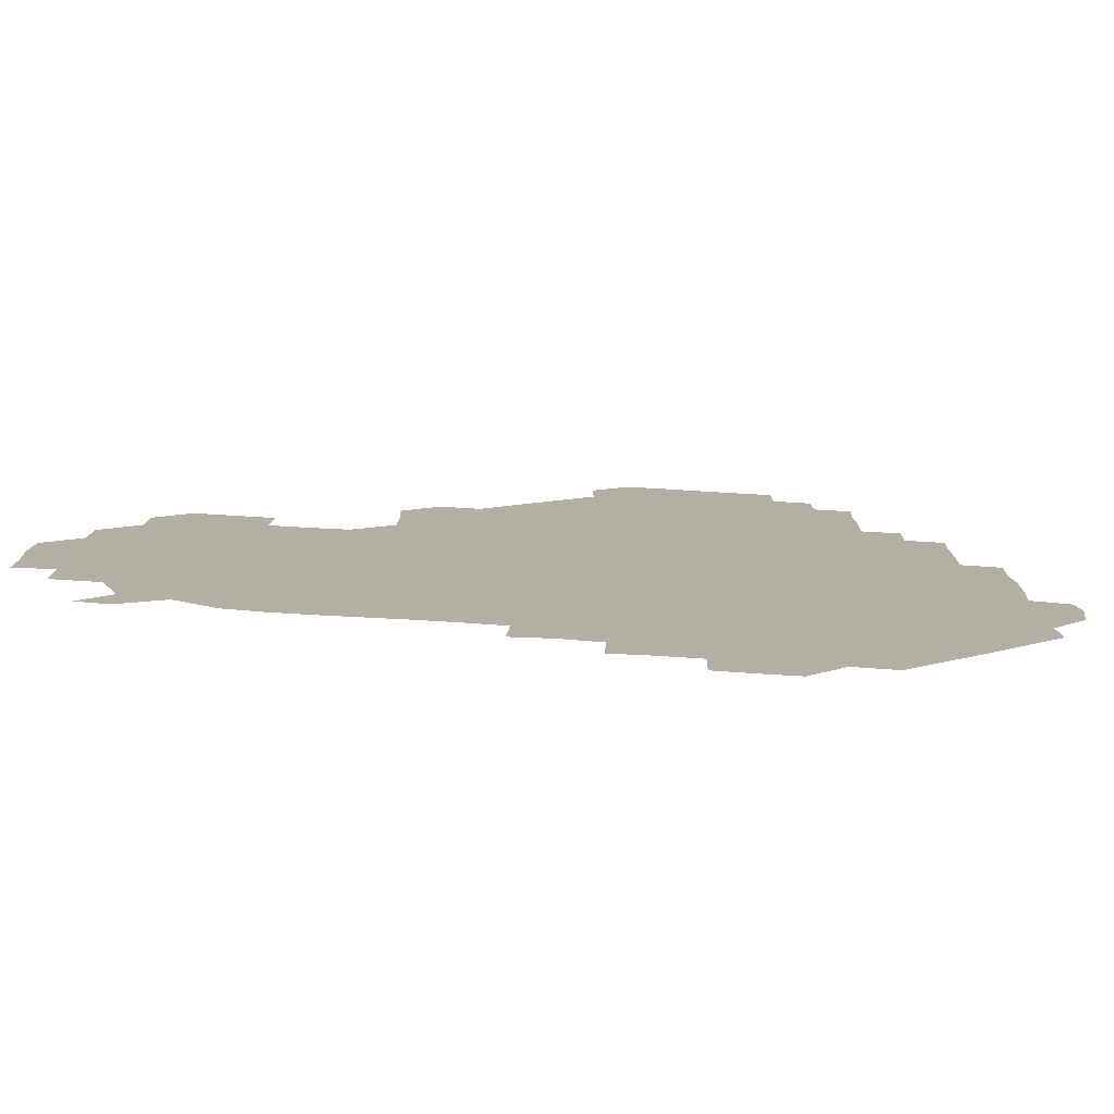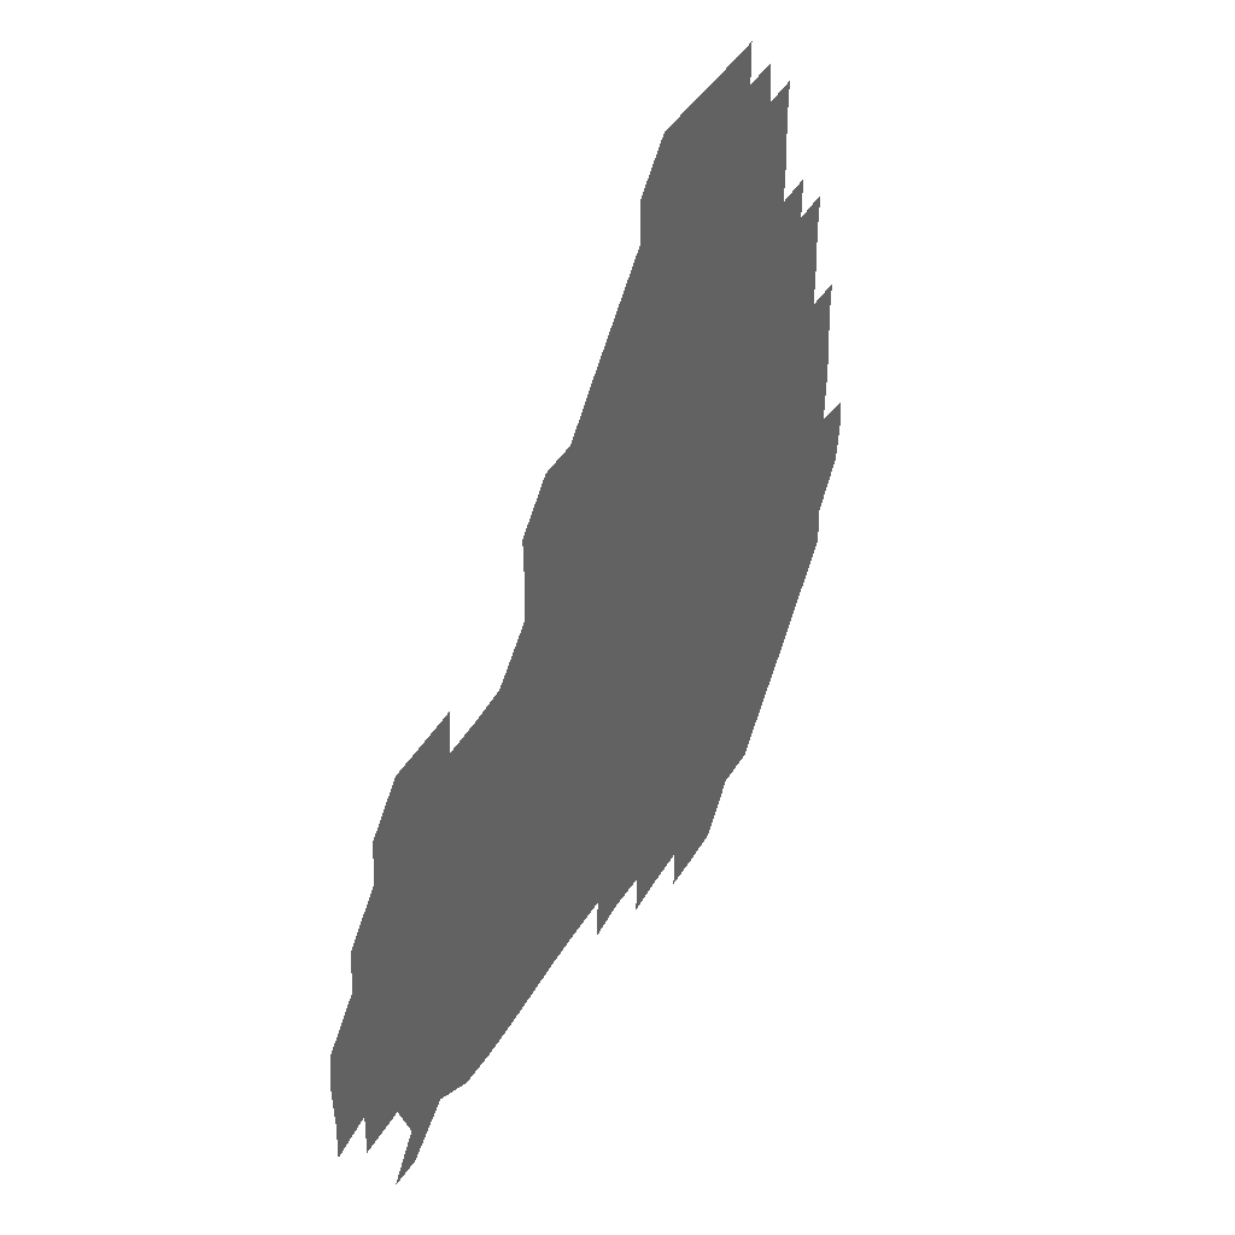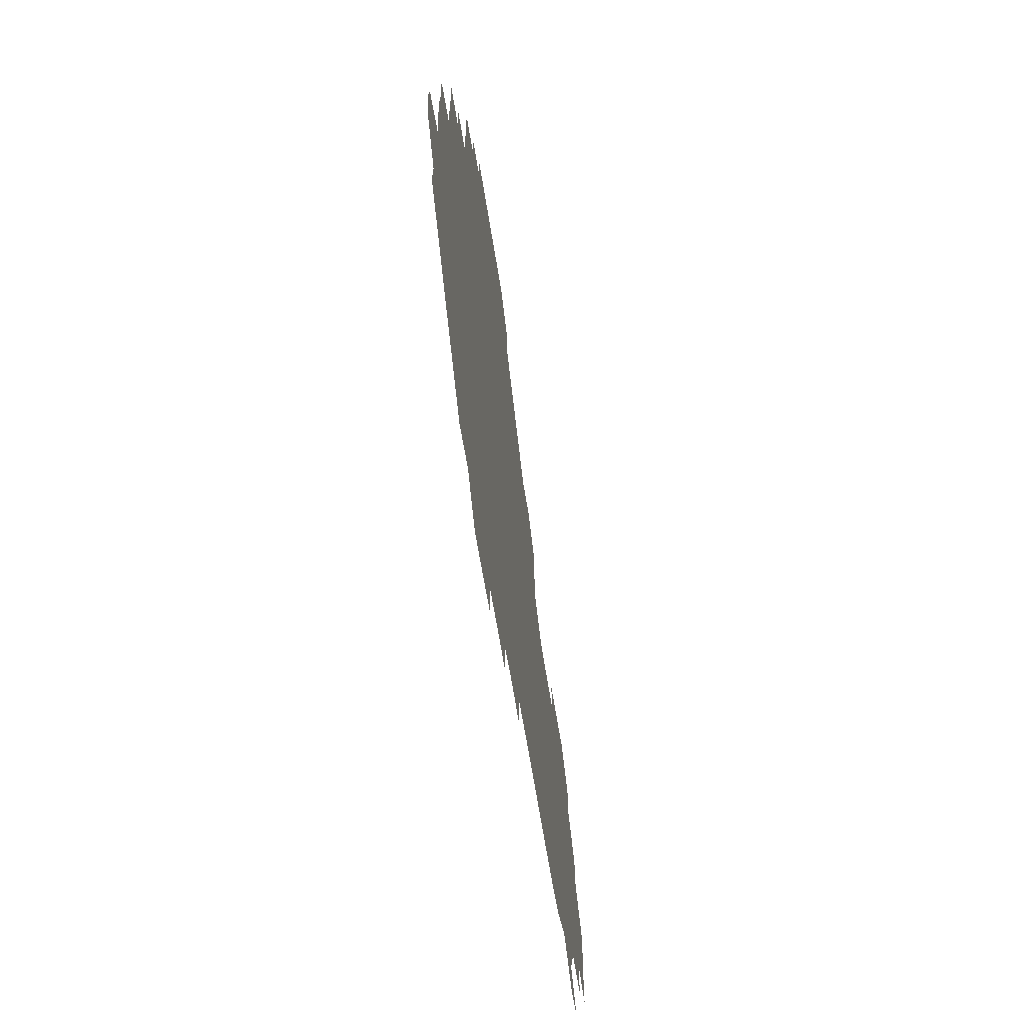
<metadata>
{"format":"obj","ext":"obj","renderer":"f3d","projection":"perspective","resolution":1024,"background":"white","views":[{"elev":-79.1,"azim":176.6,"up":"+Y"},{"elev":40.7,"azim":117.4,"up":"+Y"},{"elev":-64.1,"azim":-80.9,"up":"+Y"}]}
</metadata>
<code>
v 241.5 182.6 0
v 239 198 0
v 240.6 208.4 0
v 254.3 152.1 0
v 255.2 166.3 0
v 255.3 180.6 0
v 256.4 195.7 0
v 255.9 210.8 0
v 254.7 227.1 0
v 254.5 241.6 0
v 255.8 255.9 0
v 255.1 270.4 0
v 269.9 136.5 0
v 271.5 151.4 0
v 271.7 166.1 0
v 272.2 180.9 0
v 270.7 196 0
v 270.9 210.7 0
v 271.3 225.8 0
v 272.1 241.1 0
v 271.4 256 0
v 270.9 271.1 0
v 270.5 287.2 0
v 271 301.8 0
v 270 316 0
v 285 120.8 0
v 286.2 136.1 0
v 287.1 151.3 0
v 287.1 166.1 0
v 286.2 181 0
v 286.1 196 0
v 286.4 210.9 0
v 285.6 226 0
v 286.4 240.8 0
v 286.6 255.8 0
v 286.4 270.7 0
v 286.1 285.9 0
v 286.1 300.8 0
v 285.9 315.8 0
v 285.4 331.1 0
v 300.5 105.6 0
v 301.3 121.3 0
v 301.5 136.4 0
v 301.6 151.2 0
v 301.6 166 0
v 301.3 180.9 0
v 301.4 195.9 0
v 301.1 211 0
v 301.3 226 0
v 300.8 241 0
v 301.7 255.6 0
v 301.4 270.6 0
v 301.2 285.7 0
v 300.5 301.2 0
v 301.2 315.8 0
v 301.2 330.9 0
v 300.4 346.9 0
v 301.1 361.3 0
v 300.4 376.3 0
v 315.6 90.57 0
v 316.1 106.1 0
v 316.2 121.2 0
v 316.2 136.1 0
v 316.4 151.2 0
v 316.4 166.1 0
v 316.3 181 0
v 316.1 195.9 0
v 316.3 210.9 0
v 316.4 225.8 0
v 316.5 240.8 0
v 316.2 255.9 0
v 315.9 271.1 0
v 316.1 285.9 0
v 316.2 300.8 0
v 315.4 316.4 0
v 316.2 330.9 0
v 316.4 345.8 0
v 316.2 360.8 0
v 315.2 376.1 0
v 315.7 390.7 0
v 331.9 91.24 0
v 331.3 106.4 0
v 331.2 121.2 0
v 331.2 136.2 0
v 331.2 151.1 0
v 331.3 166.1 0
v 331.2 181 0
v 331.3 195.9 0
v 331 211 0
v 331.1 225.9 0
v 331.4 240.7 0
v 330.7 256.1 0
v 331.6 270.4 0
v 331.2 285.8 0
v 330.8 301.1 0
v 331.1 315.9 0
v 331.1 330.9 0
v 331 346 0
v 331.1 360.9 0
v 331.1 376 0
v 330.9 390.8 0
v 330.9 405.9 0
v 346.5 75.01 0
v 346.1 91.25 0
v 346 106.3 0
v 346.3 121.6 0
v 346.2 136.3 0
v 346.1 151.2 0
v 346.1 166.1 0
v 346.1 181 0
v 346.2 195.9 0
v 346.1 210.9 0
v 346.3 225.8 0
v 346.1 240.9 0
v 346.4 255.6 0
v 346.1 270.8 0
v 346 286.2 0
v 346.2 300.7 0
v 346 315.9 0
v 346.1 330.8 0
v 346 346 0
v 345.9 361.1 0
v 346.3 375.7 0
v 345.7 391.2 0
v 346 405.8 0
v 361 74.89 0
v 360.7 91.87 0
v 361 106.4 0
v 361.1 121.7 0
v 361 136.2 0
v 361 151.1 0
v 361 166 0
v 361 181 0
v 361 196 0
v 361.1 210.9 0
v 361 226 0
v 361 240.9 0
v 361.1 255.9 0
v 361.3 270.3 0
v 360.7 286.3 0
v 360.9 301.5 0
v 361.1 315.9 0
v 360.9 331.1 0
v 361.1 345.9 0
v 361 361 0
v 361.1 375.8 0
v 361.1 390.9 0
v 361.1 405.8 0
v 375.8 75.41 0
v 375.3 90.67 0
v 375.8 106.5 0
v 375.6 122.1 0
v 375.9 136.2 0
v 376 151.1 0
v 376 166 0
v 376 181 0
v 376 195.9 0
v 376 211 0
v 376 226 0
v 375.9 241 0
v 376.3 255.5 0
v 376.1 270.6 0
v 376 285.5 0
v 375.7 301.5 0
v 376 316.1 0
v 376 331.1 0
v 376 345.8 0
v 376 360.8 0
v 376 375.9 0
v 376 391 0
v 376 406.1 0
v 391.6 90.91 0
v 390.6 106.9 0
v 391 121.1 0
v 390.7 136.4 0
v 390.7 151.3 0
v 391 166 0
v 390.9 181.1 0
v 390.9 195.9 0
v 391.1 211 0
v 391 226.1 0
v 391 240.9 0
v 391 255.8 0
v 391 270.9 0
v 391 286 0
v 390.9 301 0
v 390.8 316.6 0
v 390.9 331.2 0
v 391 346 0
v 391 360.9 0
v 391 376.1 0
v 391 390.9 0
v 391.1 405.9 0
v 406.5 90.17 0
v 405.8 105.4 0
v 405.7 121.3 0
v 405.7 136.2 0
v 405.9 151 0
v 405.7 166.3 0
v 405.6 181.2 0
v 405.8 196.1 0
v 405.6 211 0
v 406 226 0
v 405.9 240.9 0
v 405.9 255.7 0
v 406 270.6 0
v 406 285.6 0
v 406 300.8 0
v 406.1 315.7 0
v 406 330.8 0
v 405.9 345.9 0
v 406.1 361.4 0
v 405.9 376 0
v 406.2 391.3 0
v 421.7 106.7 0
v 421 121.2 0
v 421 135.9 0
v 420.5 151.5 0
v 420.8 166.1 0
v 421 181 0
v 421 196 0
v 420.8 211 0
v 420.8 226 0
v 421.1 241 0
v 420.7 255.8 0
v 420.8 270.6 0
v 421 285.9 0
v 420.9 300.4 0
v 421 316.3 0
v 421 331.1 0
v 421 346.1 0
v 421.1 361.2 0
v 437 105.1 0
v 435.8 121.1 0
v 435.3 136.6 0
v 435.5 151.3 0
v 435.5 166.2 0
v 435.6 181.1 0
v 435.8 196 0
v 436 210.9 0
v 435.6 226 0
v 435.8 240.9 0
v 435.7 255.8 0
v 435.8 270.7 0
v 435.9 285.9 0
v 435.9 300.8 0
v 435.9 315.5 0
v 436 330.9 0
v 436.1 346.5 0
v 451.9 121.8 0
v 450.9 136.1 0
v 451 151 0
v 450.4 166.3 0
v 450.6 180.9 0
v 451.5 195.8 0
v 450.2 211.4 0
v 450.5 226 0
v 450.6 240.9 0
v 450.7 255.9 0
v 450.8 270.8 0
v 450.7 285.7 0
v 450.7 300.6 0
v 451 316 0
v 451.3 331.1 0
v 467.3 121.8 0
v 466.3 136 0
v 465.6 151.2 0
v 466.4 165.8 0
v 465.7 181.1 0
v 466.3 195.7 0
v 465.8 211.1 0
v 465.6 226 0
v 465.8 241 0
v 465.6 256 0
v 465.1 270.7 0
v 465.5 285.5 0
v 465.8 300.8 0
v 465.6 315.6 0
v 466.8 331.2 0
v 482.7 121.1 0
v 480.4 136.7 0
v 481.4 150.9 0
v 480.8 166.1 0
v 481.4 180.9 0
v 481.1 195.9 0
v 481.1 210.9 0
v 480.3 226.2 0
v 480.4 241 0
v 480.8 255.9 0
v 480.7 271.1 0
v 481.5 285.5 0
v 481.1 301.6 0
v 481.5 316.8 0
v 497.6 120.5 0
v 495.4 136.5 0
v 496.4 150.7 0
v 495.8 166.1 0
v 496.4 180.7 0
v 495.7 196.2 0
v 495.8 211.1 0
v 495.5 226 0
v 496 241 0
v 496.1 255.9 0
v 497.8 270.6 0
v 512.2 120.5 0
v 510.5 136.3 0
v 510.6 151.3 0
v 510.9 166.1 0
v 510.6 181.3 0
v 510.6 196.3 0
v 510.4 211.2 0
v 509.6 226.1 0
v 510.3 240.5 0
v 510.5 255.3 0
v 512.6 269.5 0
v 527.7 121.9 0
v 526.7 135.8 0
v 525.6 151.4 0
v 525.7 166.1 0
v 525.6 181 0
v 526 196 0
v 525.3 211.5 0
v 525.3 226.2 0
v 524.3 241 0
v 524.1 254.4 0
v 527.9 269.5 0
v 526.9 285.4 0
v 544.2 130.9 0
v 544.5 136.3 0
v 541.3 151.1 0
v 540.7 166 0
v 539.5 181.4 0
v 539.8 196.1 0
v 540.9 210.8 0
v 539.8 225.7 0
v 540.3 240.7 0
v 540.4 255.3 0
v 540.7 270.2 0
v 541.8 285.3 0
v 561.1 118.8 0
v 551.2 136.1 0
v 555.9 150.1 0
v 555.6 166.1 0
v 555.7 180.7 0
v 556.6 195.8 0
v 556.4 210.9 0
v 555.9 226.2 0
v 557 241.3 0
v 554.9 256.2 0
v 555.6 270.3 0
v 557.4 285.5 0
v 573.6 120 0
v 562.1 134.5 0
v 569.3 151.4 0
v 571.2 166.1 0
v 570.6 180.8 0
v 570.7 195.6 0
v 570.6 211 0
v 570.9 226.2 0
v 571.3 240.4 0
v 572.2 255.7 0
v 571.5 271.3 0
v 587.4 151.5 0
v 587.2 168.3 0
v 585.6 181.7 0
v 583.6 196.2 0
v 586.1 209.4 0
v 587.8 224.8 0
v 586.9 240.6 0
v 602.5 165.7 0
v 602.1 179.8 0
v 602.9 196.4 0
v 601.8 210.6 0
f 5 6 1
f 1 6 2
f 6 7 2
f 2 7 3
f 7 8 3
f 13 14 4
f 4 14 5
f 14 15 5
f 5 15 6
f 15 16 6
f 6 16 7
f 16 17 7
f 7 17 8
f 17 18 8
f 8 18 9
f 18 19 9
f 9 19 10
f 19 20 10
f 10 20 11
f 20 21 11
f 11 21 12
f 21 22 12
f 26 27 13
f 13 27 14
f 27 28 14
f 14 28 15
f 28 29 15
f 15 29 16
f 29 30 16
f 16 30 17
f 30 31 17
f 17 31 18
f 31 32 18
f 18 32 19
f 32 33 19
f 19 33 20
f 33 34 20
f 20 34 21
f 34 35 21
f 21 35 22
f 35 36 22
f 22 36 23
f 36 37 23
f 23 37 24
f 37 38 24
f 24 38 25
f 38 39 25
f 41 42 26
f 26 42 27
f 42 43 27
f 27 43 28
f 43 44 28
f 28 44 29
f 44 45 29
f 29 45 30
f 45 46 30
f 30 46 31
f 46 47 31
f 31 47 32
f 47 48 32
f 32 48 33
f 48 49 33
f 33 49 34
f 49 50 34
f 34 50 35
f 50 51 35
f 35 51 36
f 51 52 36
f 36 52 37
f 52 53 37
f 37 53 38
f 53 54 38
f 38 54 39
f 54 55 39
f 39 55 40
f 55 56 40
f 60 61 41
f 41 61 42
f 61 62 42
f 42 62 43
f 62 63 43
f 43 63 44
f 63 64 44
f 44 64 45
f 64 65 45
f 45 65 46
f 65 66 46
f 46 66 47
f 66 67 47
f 47 67 48
f 67 68 48
f 48 68 49
f 68 69 49
f 49 69 50
f 69 70 50
f 50 70 51
f 70 71 51
f 51 71 52
f 71 72 52
f 52 72 53
f 72 73 53
f 53 73 54
f 73 74 54
f 54 74 55
f 74 75 55
f 55 75 56
f 75 76 56
f 56 76 57
f 76 77 57
f 57 77 58
f 77 78 58
f 58 78 59
f 78 79 59
f 60 81 61
f 81 82 61
f 61 82 62
f 82 83 62
f 62 83 63
f 83 84 63
f 63 84 64
f 84 85 64
f 64 85 65
f 85 86 65
f 65 86 66
f 86 87 66
f 66 87 67
f 87 88 67
f 67 88 68
f 88 89 68
f 68 89 69
f 89 90 69
f 69 90 70
f 90 91 70
f 70 91 71
f 91 92 71
f 71 92 72
f 92 93 72
f 72 93 73
f 93 94 73
f 73 94 74
f 94 95 74
f 74 95 75
f 95 96 75
f 75 96 76
f 96 97 76
f 76 97 77
f 97 98 77
f 77 98 78
f 98 99 78
f 78 99 79
f 99 100 79
f 79 100 80
f 100 101 80
f 103 104 81
f 81 104 82
f 104 105 82
f 82 105 83
f 105 106 83
f 83 106 84
f 106 107 84
f 84 107 85
f 107 108 85
f 85 108 86
f 108 109 86
f 86 109 87
f 109 110 87
f 87 110 88
f 110 111 88
f 88 111 89
f 111 112 89
f 89 112 90
f 112 113 90
f 90 113 91
f 113 114 91
f 91 114 92
f 114 115 92
f 92 115 93
f 115 116 93
f 93 116 94
f 116 117 94
f 94 117 95
f 117 118 95
f 95 118 96
f 118 119 96
f 96 119 97
f 119 120 97
f 97 120 98
f 120 121 98
f 98 121 99
f 121 122 99
f 99 122 100
f 122 123 100
f 100 123 101
f 123 124 101
f 101 124 102
f 124 125 102
f 103 126 104
f 126 127 104
f 104 127 105
f 127 128 105
f 105 128 106
f 128 129 106
f 106 129 107
f 129 130 107
f 107 130 108
f 130 131 108
f 108 131 109
f 131 132 109
f 109 132 110
f 132 133 110
f 110 133 111
f 133 134 111
f 111 134 112
f 134 135 112
f 112 135 113
f 135 136 113
f 113 136 114
f 136 137 114
f 114 137 115
f 137 138 115
f 115 138 116
f 138 139 116
f 116 139 117
f 139 140 117
f 117 140 118
f 140 141 118
f 118 141 119
f 141 142 119
f 119 142 120
f 142 143 120
f 120 143 121
f 143 144 121
f 121 144 122
f 144 145 122
f 122 145 123
f 145 146 123
f 123 146 124
f 146 147 124
f 124 147 125
f 147 148 125
f 126 149 127
f 149 150 127
f 127 150 128
f 150 151 128
f 128 151 129
f 151 152 129
f 129 152 130
f 152 153 130
f 130 153 131
f 153 154 131
f 131 154 132
f 154 155 132
f 132 155 133
f 155 156 133
f 133 156 134
f 156 157 134
f 134 157 135
f 157 158 135
f 135 158 136
f 158 159 136
f 136 159 137
f 159 160 137
f 137 160 138
f 160 161 138
f 138 161 139
f 161 162 139
f 139 162 140
f 162 163 140
f 140 163 141
f 163 164 141
f 141 164 142
f 164 165 142
f 142 165 143
f 165 166 143
f 143 166 144
f 166 167 144
f 144 167 145
f 167 168 145
f 145 168 146
f 168 169 146
f 146 169 147
f 169 170 147
f 147 170 148
f 170 171 148
f 150 172 151
f 172 173 151
f 151 173 152
f 173 174 152
f 152 174 153
f 174 175 153
f 153 175 154
f 175 176 154
f 154 176 155
f 176 177 155
f 155 177 156
f 177 178 156
f 156 178 157
f 178 179 157
f 157 179 158
f 179 180 158
f 158 180 159
f 180 181 159
f 159 181 160
f 181 182 160
f 160 182 161
f 182 183 161
f 161 183 162
f 183 184 162
f 162 184 163
f 184 185 163
f 163 185 164
f 185 186 164
f 164 186 165
f 186 187 165
f 165 187 166
f 187 188 166
f 166 188 167
f 188 189 167
f 167 189 168
f 189 190 168
f 168 190 169
f 190 191 169
f 169 191 170
f 191 192 170
f 170 192 171
f 192 193 171
f 172 194 173
f 194 195 173
f 173 195 174
f 195 196 174
f 174 196 175
f 196 197 175
f 175 197 176
f 197 198 176
f 176 198 177
f 198 199 177
f 177 199 178
f 199 200 178
f 178 200 179
f 200 201 179
f 179 201 180
f 201 202 180
f 180 202 181
f 202 203 181
f 181 203 182
f 203 204 182
f 182 204 183
f 204 205 183
f 183 205 184
f 205 206 184
f 184 206 185
f 206 207 185
f 185 207 186
f 207 208 186
f 186 208 187
f 208 209 187
f 187 209 188
f 209 210 188
f 188 210 189
f 210 211 189
f 189 211 190
f 211 212 190
f 190 212 191
f 212 213 191
f 191 213 192
f 213 214 192
f 192 214 193
f 195 215 196
f 215 216 196
f 196 216 197
f 216 217 197
f 197 217 198
f 217 218 198
f 198 218 199
f 218 219 199
f 199 219 200
f 219 220 200
f 200 220 201
f 220 221 201
f 201 221 202
f 221 222 202
f 202 222 203
f 222 223 203
f 203 223 204
f 223 224 204
f 204 224 205
f 224 225 205
f 205 225 206
f 225 226 206
f 206 226 207
f 226 227 207
f 207 227 208
f 227 228 208
f 208 228 209
f 228 229 209
f 209 229 210
f 229 230 210
f 210 230 211
f 230 231 211
f 211 231 212
f 231 232 212
f 212 232 213
f 215 233 216
f 233 234 216
f 216 234 217
f 234 235 217
f 217 235 218
f 235 236 218
f 218 236 219
f 236 237 219
f 219 237 220
f 237 238 220
f 220 238 221
f 238 239 221
f 221 239 222
f 239 240 222
f 222 240 223
f 240 241 223
f 223 241 224
f 241 242 224
f 224 242 225
f 242 243 225
f 225 243 226
f 243 244 226
f 226 244 227
f 244 245 227
f 227 245 228
f 245 246 228
f 228 246 229
f 246 247 229
f 229 247 230
f 247 248 230
f 230 248 231
f 248 249 231
f 231 249 232
f 234 250 235
f 250 251 235
f 235 251 236
f 251 252 236
f 236 252 237
f 252 253 237
f 237 253 238
f 253 254 238
f 238 254 239
f 254 255 239
f 239 255 240
f 255 256 240
f 240 256 241
f 256 257 241
f 241 257 242
f 257 258 242
f 242 258 243
f 258 259 243
f 243 259 244
f 259 260 244
f 244 260 245
f 260 261 245
f 245 261 246
f 261 262 246
f 246 262 247
f 262 263 247
f 247 263 248
f 263 264 248
f 248 264 249
f 250 265 251
f 265 266 251
f 251 266 252
f 266 267 252
f 252 267 253
f 267 268 253
f 253 268 254
f 268 269 254
f 254 269 255
f 269 270 255
f 255 270 256
f 270 271 256
f 256 271 257
f 271 272 257
f 257 272 258
f 272 273 258
f 258 273 259
f 273 274 259
f 259 274 260
f 274 275 260
f 260 275 261
f 275 276 261
f 261 276 262
f 276 277 262
f 262 277 263
f 277 278 263
f 263 278 264
f 278 279 264
f 265 280 266
f 280 281 266
f 266 281 267
f 281 282 267
f 267 282 268
f 282 283 268
f 268 283 269
f 283 284 269
f 269 284 270
f 284 285 270
f 270 285 271
f 285 286 271
f 271 286 272
f 286 287 272
f 272 287 273
f 287 288 273
f 273 288 274
f 288 289 274
f 274 289 275
f 289 290 275
f 275 290 276
f 290 291 276
f 276 291 277
f 291 292 277
f 277 292 278
f 292 293 278
f 278 293 279
f 280 294 281
f 294 295 281
f 281 295 282
f 295 296 282
f 282 296 283
f 296 297 283
f 283 297 284
f 297 298 284
f 284 298 285
f 298 299 285
f 285 299 286
f 299 300 286
f 286 300 287
f 300 301 287
f 287 301 288
f 301 302 288
f 288 302 289
f 302 303 289
f 289 303 290
f 303 304 290
f 290 304 291
f 294 305 295
f 305 306 295
f 295 306 296
f 306 307 296
f 296 307 297
f 307 308 297
f 297 308 298
f 308 309 298
f 298 309 299
f 309 310 299
f 299 310 300
f 310 311 300
f 300 311 301
f 311 312 301
f 301 312 302
f 312 313 302
f 302 313 303
f 313 314 303
f 303 314 304
f 314 315 304
f 305 316 306
f 316 317 306
f 306 317 307
f 317 318 307
f 307 318 308
f 318 319 308
f 308 319 309
f 319 320 309
f 309 320 310
f 320 321 310
f 310 321 311
f 321 322 311
f 311 322 312
f 322 323 312
f 312 323 313
f 323 324 313
f 313 324 314
f 324 325 314
f 314 325 315
f 325 326 315
f 316 328 317
f 328 329 317
f 317 329 318
f 329 330 318
f 318 330 319
f 330 331 319
f 319 331 320
f 331 332 320
f 320 332 321
f 332 333 321
f 321 333 322
f 333 334 322
f 322 334 323
f 334 335 323
f 323 335 324
f 335 336 324
f 324 336 325
f 336 337 325
f 325 337 326
f 337 338 326
f 326 338 327
f 338 339 327
f 328 340 329
f 340 341 329
f 329 341 330
f 341 342 330
f 330 342 331
f 342 343 331
f 331 343 332
f 343 344 332
f 332 344 333
f 344 345 333
f 333 345 334
f 345 346 334
f 334 346 335
f 346 347 335
f 335 347 336
f 347 348 336
f 336 348 337
f 348 349 337
f 337 349 338
f 349 350 338
f 338 350 339
f 350 351 339
f 340 352 341
f 352 353 341
f 341 353 342
f 353 354 342
f 342 354 343
f 354 355 343
f 343 355 344
f 355 356 344
f 344 356 345
f 356 357 345
f 345 357 346
f 357 358 346
f 346 358 347
f 358 359 347
f 347 359 348
f 359 360 348
f 348 360 349
f 360 361 349
f 349 361 350
f 361 362 350
f 350 362 351
f 354 363 355
f 363 364 355
f 355 364 356
f 364 365 356
f 356 365 357
f 365 366 357
f 357 366 358
f 366 367 358
f 358 367 359
f 367 368 359
f 359 368 360
f 368 369 360
f 360 369 361
f 364 370 365
f 370 371 365
f 365 371 366
f 371 372 366
f 366 372 367
f 372 373 367
f 367 373 368

</code>
